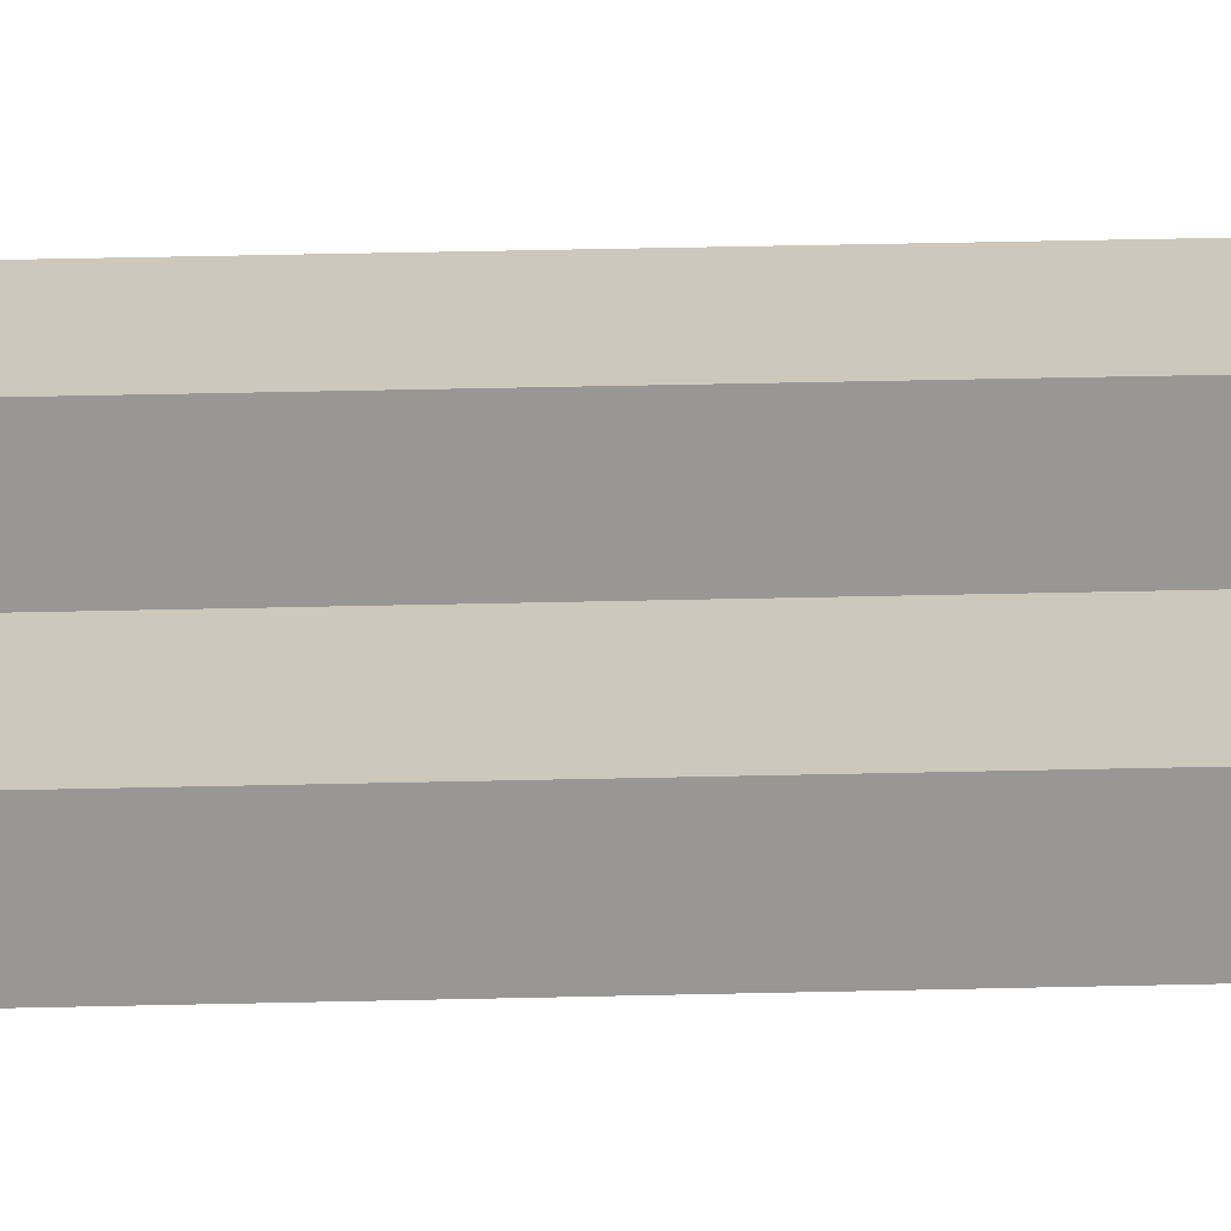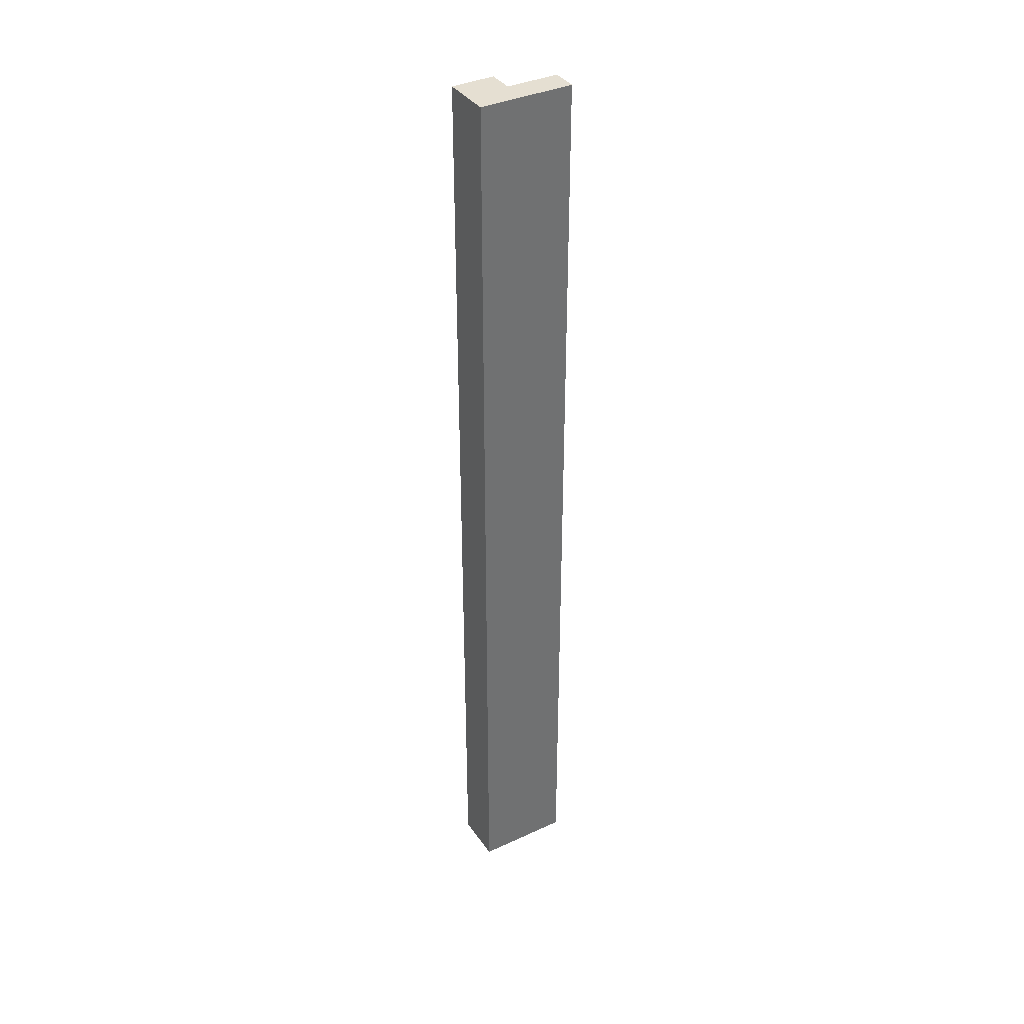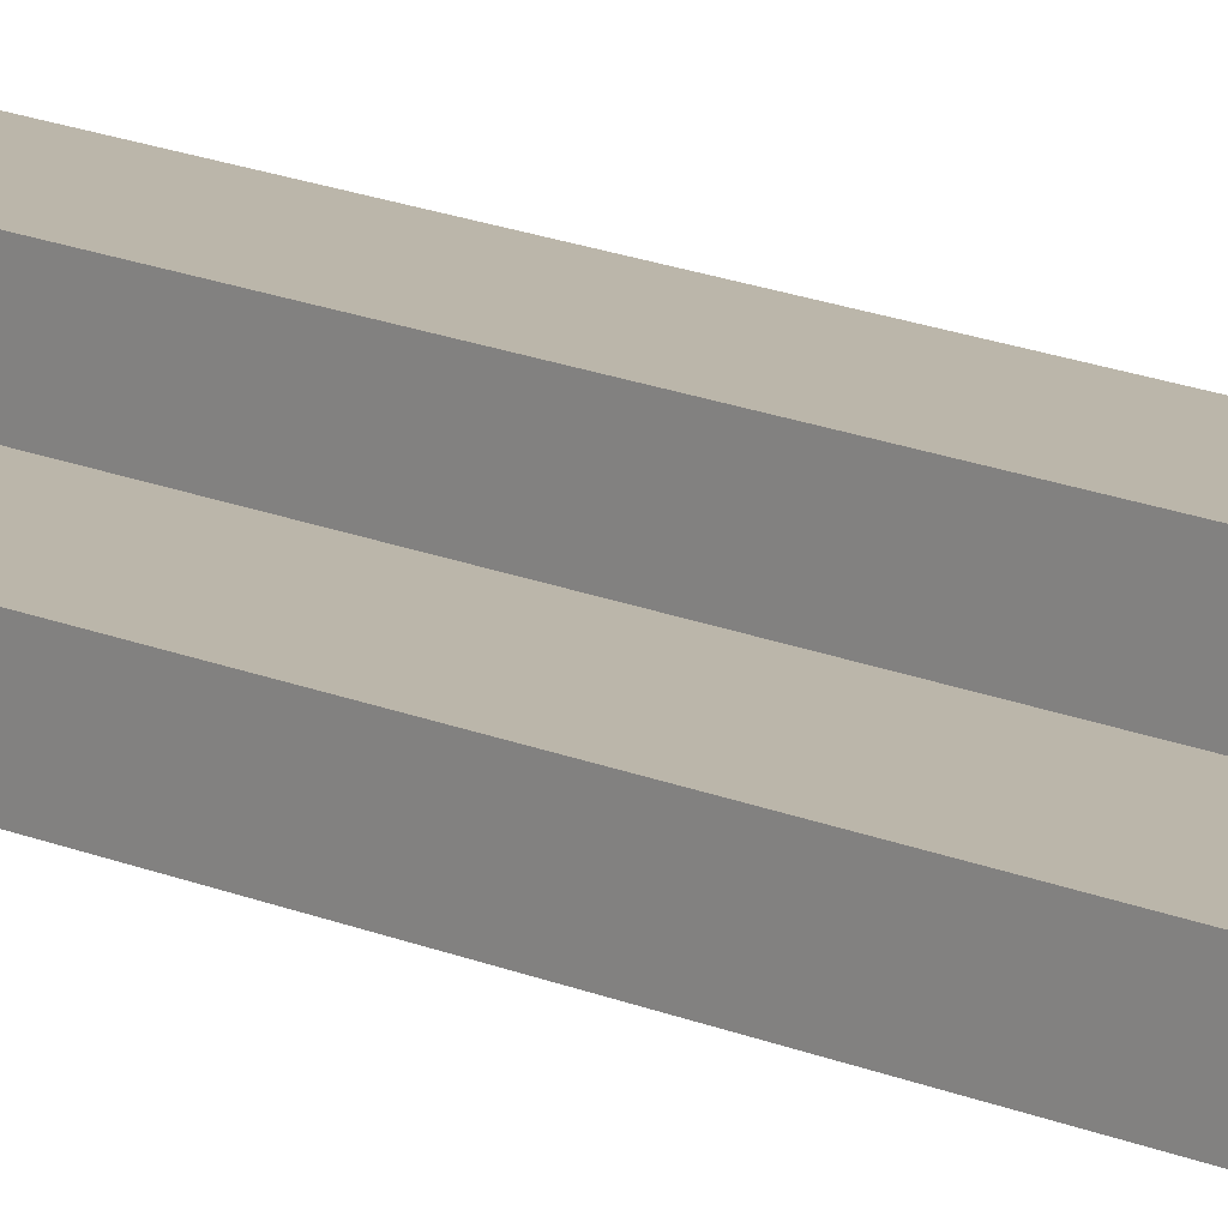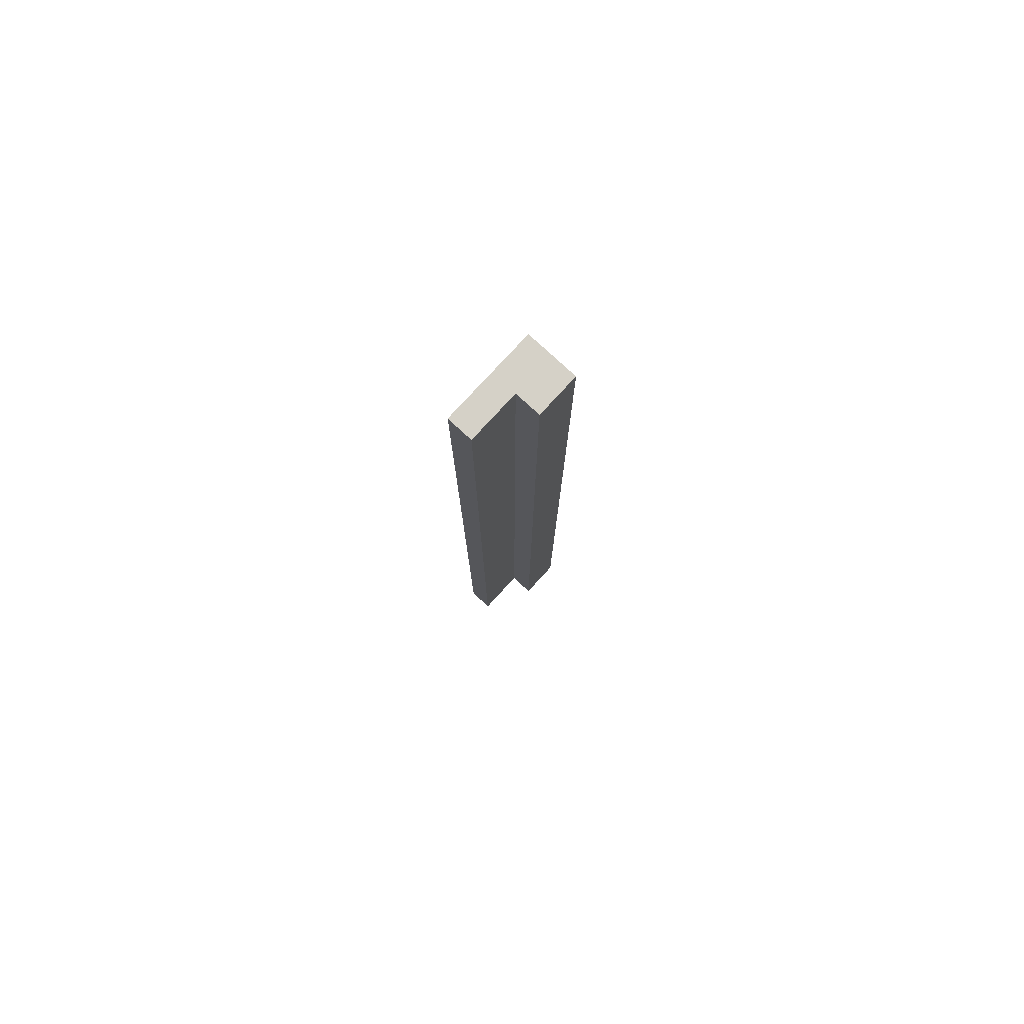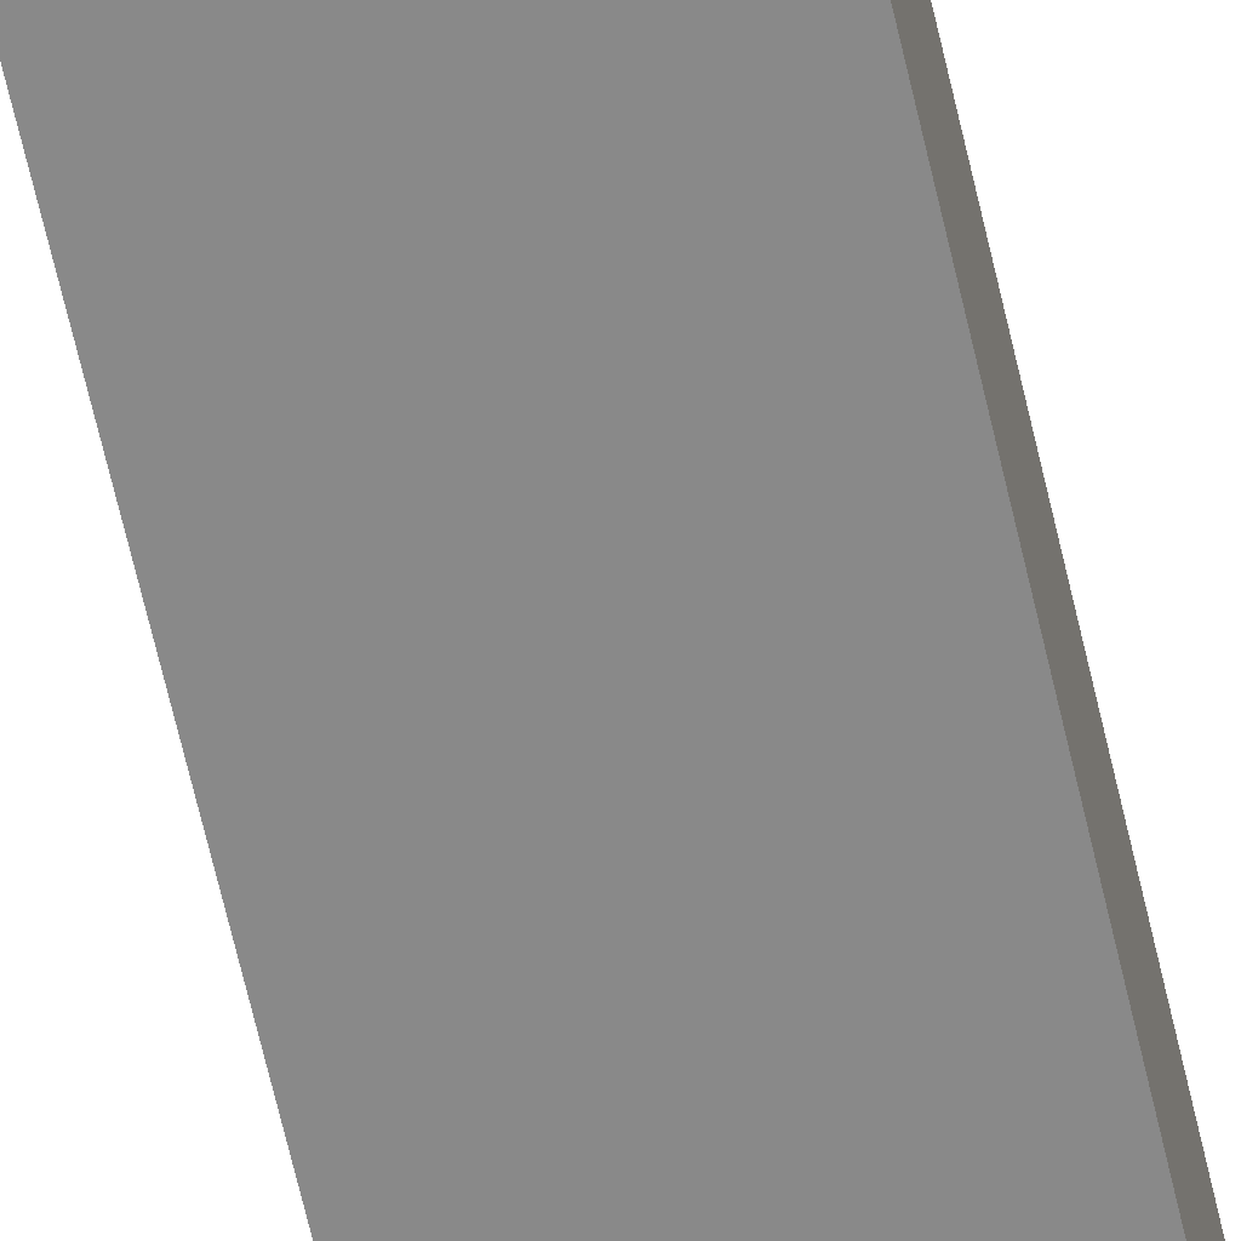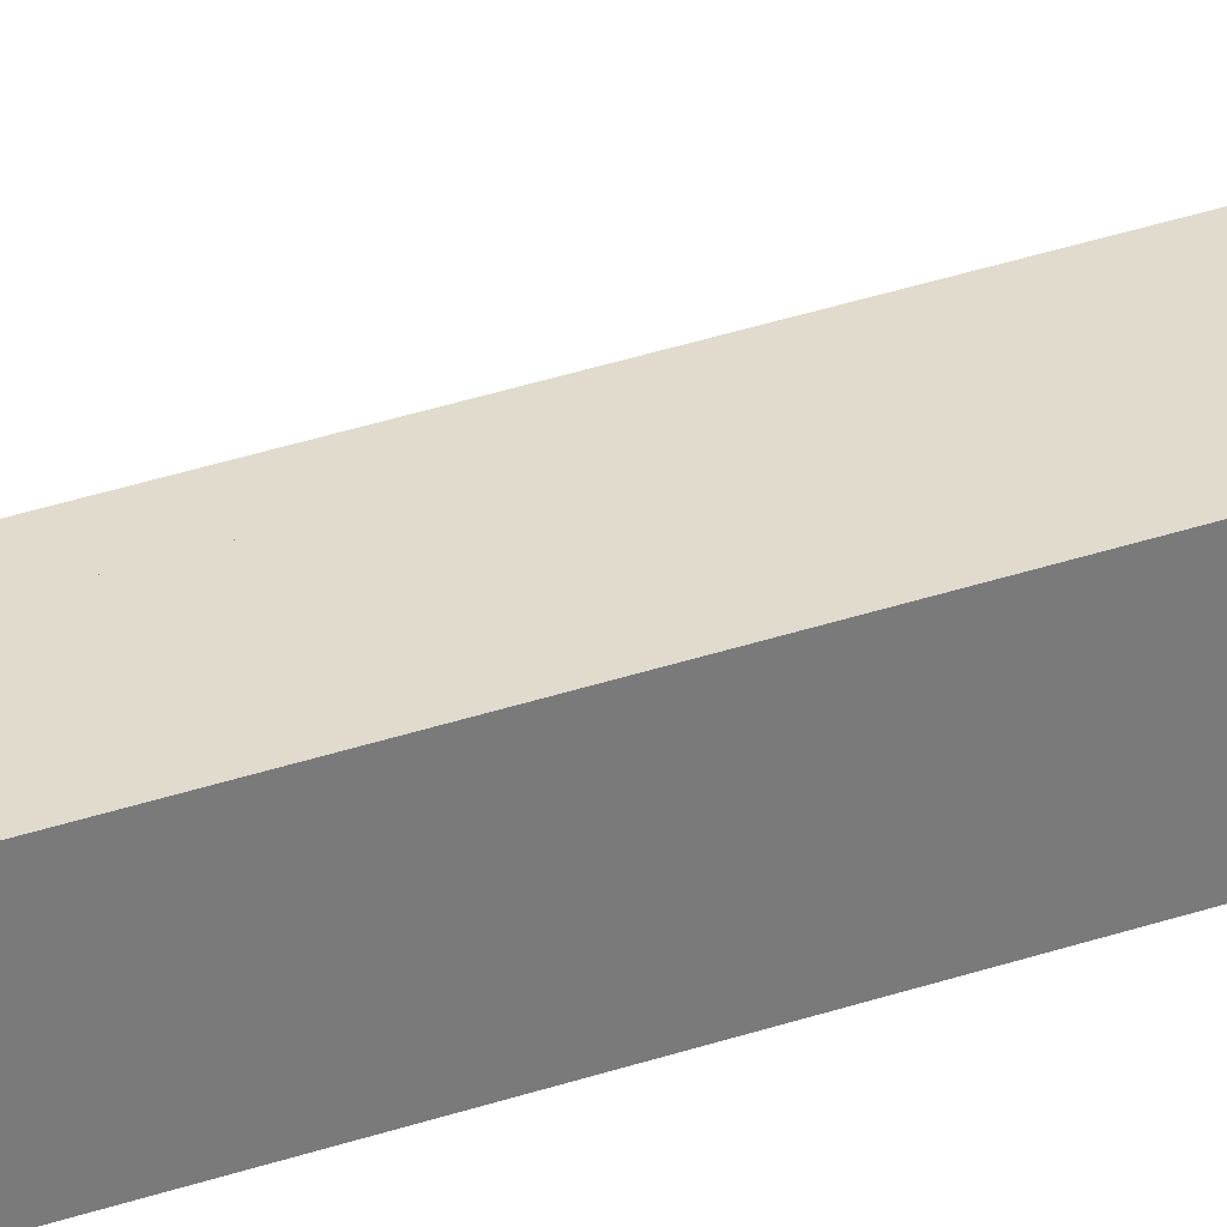
<metadata>
{"format":"obj","ext":"obj","renderer":"f3d","projection":"perspective","resolution":1024,"background":"white","views":[{"elev":22.0,"azim":87.1,"up":"+Y"},{"elev":37.4,"azim":-30.6,"up":"+Z"},{"elev":14.1,"azim":136.2,"up":"+Y"},{"elev":79.1,"azim":132.7,"up":"+Z"},{"elev":-63.0,"azim":-167.4,"up":"+Y"},{"elev":33.3,"azim":-115.4,"up":"+Y"}]}
</metadata>
<code>
o Component_7_23/Component_7_1_2/mesh13/mesh13-geometry#mesh13-geometry
v 0.4263 -0.03606 -0.01474
v 0.4504 -0.02949 -0.01474
v 0.4504 -0.03606 -0.01474
v 0.4372 -0.02949 -0.01474
v 0.4504 -0.03606 0.2307
v 0.4372 -0.02292 -0.01474
v 0.4372 -0.02949 0.2307
v 0.4504 -0.02949 0.2307
v 0.4263 -0.03606 0.2307
v 0.4263 -0.02292 -0.01474
v 0.4263 -0.02292 0.2307
v 0.4372 -0.02292 0.2307
f 1 2 3
f 2 1 4
f 2 5 3
f 5 1 3
f 4 1 6
f 7 2 4
f 5 2 8
f 1 5 9
f 6 1 10
f 6 7 4
f 2 7 8
f 7 5 8
f 5 7 9
f 11 1 9
f 1 11 10
f 11 6 10
f 7 6 12
f 9 7 11
f 6 11 12
f 11 7 12
f 3 2 1
f 4 1 2
f 3 5 2
f 3 1 5
f 6 1 4
f 4 2 7
f 8 2 5
f 9 5 1
f 10 1 6
f 4 7 6
f 8 7 2
f 8 5 7
f 9 7 5
f 9 1 11
f 10 11 1
f 10 6 11
f 12 6 7
f 11 7 9
f 12 11 6
f 12 7 11

</code>
